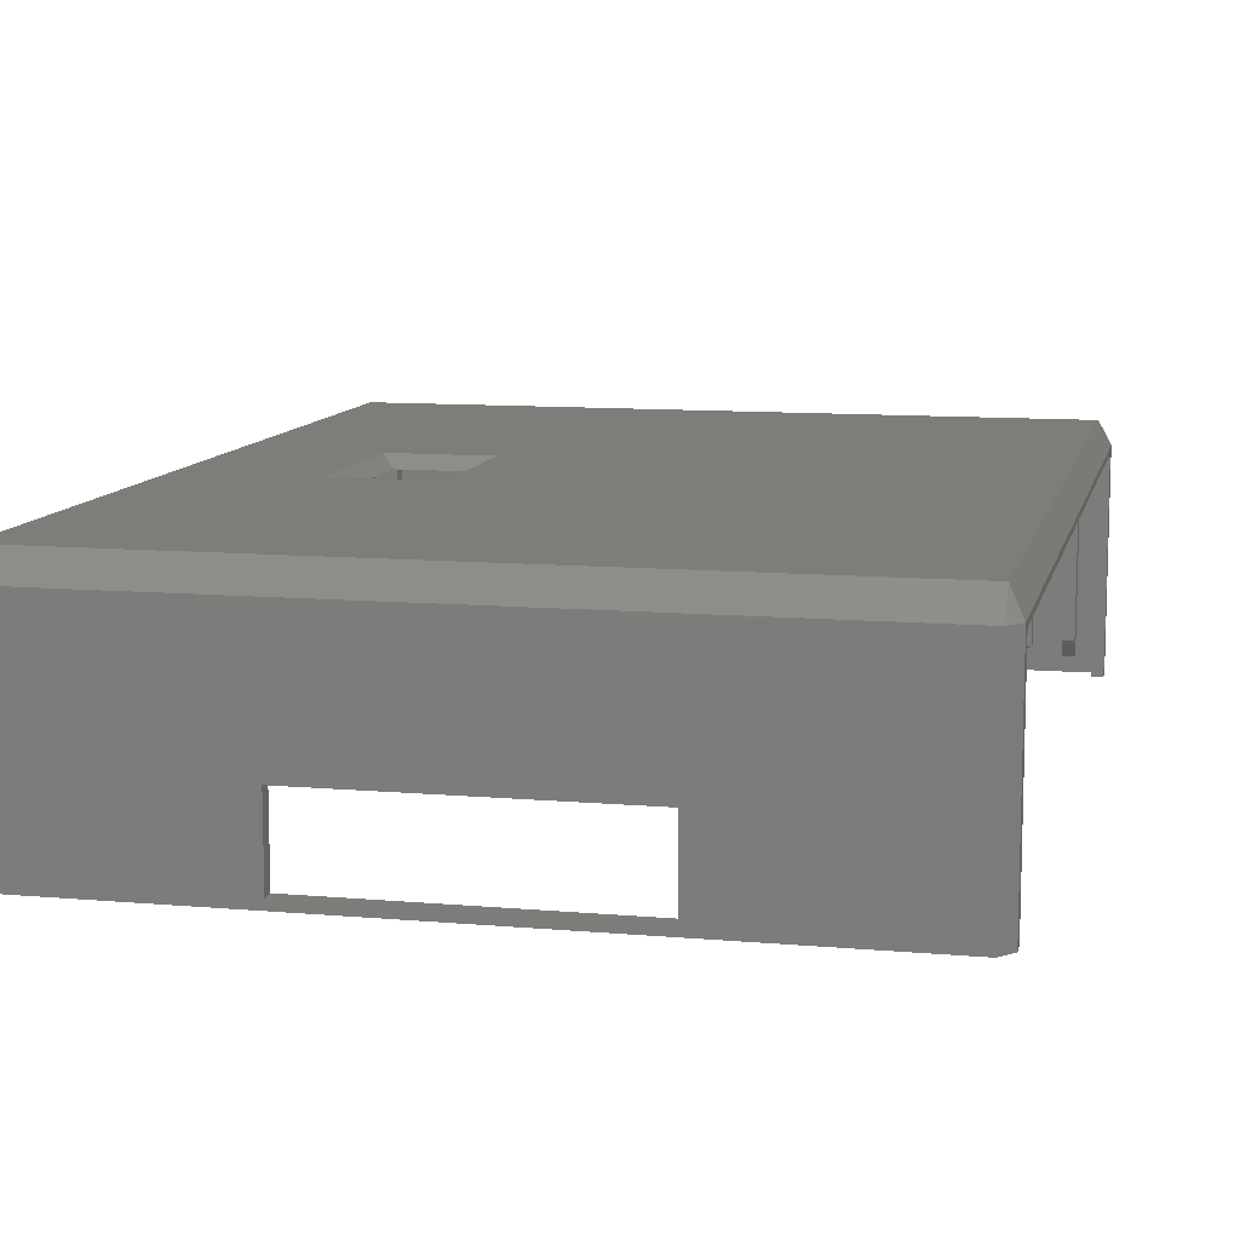
<metadata>
{"format":"stl","ext":"stl","renderer":"f3d","projection":"perspective","resolution":1024,"background":"white","views":[{"elev":10.4,"azim":-167.4,"up":"+Z"}]}
</metadata>
<code>
# stl→obj: 450 verts, 908 faces
v 84.3 -1.183 30.9
v 82.3 -1.601 30.48
v 82.3 -1.183 30.9
v 84.3 -1.601 30.48
v 84.3 -1.477 30.61
v 88.9 147.6 30.48
v 86.9 147.2 30.9
v 86.9 147.6 30.48
v 88.9 147.2 30.9
v -31.6 -1.183 30.9
v -29.6 -1.601 30.48
v -31.6 -1.601 30.48
v -29.6 -1.183 30.9
v -27 148.4 33.9
v -29.6 143 33.9
v -29.6 148.4 33.9
v -29.6 -2.426 33.9
v -27 143 33.9
v -27 145.3 33.9
v -27 -2.426 33.9
v 84.3 148.4 33.9
v 84.3 143 33.9
v 84.3 145.3 33.9
v 86.9 148.4 33.9
v 84.3 -2.426 33.9
v 86.9 143 33.9
v 86.9 -2.426 33.9
v 86.9 145.3 30.9
v 86.9 -1.183 30.9
v 88.9 -1.183 30.9
v 86.9 143 30.9
v -27 -1.477 30.61
v -25 -1.601 30.48
v -27 -1.601 30.48
v -25 -1.183 30.9
v -27 -1.183 30.9
v -29.6 147.6 30.48
v -31.6 147.2 30.9
v -31.6 147.6 30.48
v -29.6 147.2 30.9
v -27 150.5 31.81
v -29.6 150.6 31.72
v -27 150.6 31.72
v -29.6 149.9 32.38
v -27 150.4 31.96
v -27 149.9 32.38
v -27 149.9 32.47
v -29.6 149.9 32.47
v -27 148.9 33.46
v -29.6 148.9 33.46
v 86.9 149.9 32.38
v 84.3 150.6 31.72
v 86.9 150.6 31.72
v 84.3 150.5 31.81
v 84.3 150.4 31.96
v 84.3 149.9 32.38
v 86.9 149.9 32.47
v 84.3 149.9 32.47
v 84.3 148.9 33.46
v 86.9 148.9 33.46
v -25 147.6 30.48
v -27 147.2 30.9
v -27 147.6 30.48
v -25 147.2 30.9
v -27 145.3 30.9
v -27 143 30.9
v -25 145.3 30.9
v -25 143 30.9
v -29.6 145.3 30.9
v -29.6 143 30.9
v 84.3 -4.207 32.12
v 86.9 -4.601 31.72
v 84.3 -4.601 31.72
v 86.9 -4.207 32.12
v 84.3 -3.598 32.73
v -29.6 -4.207 32.12
v -27 -4.601 31.72
v -29.6 -4.601 31.72
v -27 -4.207 32.12
v -27 -3.598 32.73
v 82.3 150.6 31.72
v -25 149.9 32.38
v -25 150.6 31.72
v 82.3 149.9 32.38
v 82.3 149.9 32.47
v -25 149.9 32.47
v 82.3 148.9 33.46
v -25 148.9 33.46
v 82.3 148.4 33.9
v -25 148.4 33.9
v 86.9 -1.601 30.48
v 88.9 -1.601 30.48
v 86.9 -2.601 35.9
v 86.9 -6.601 31.9
v 88.9 -4.101 31.9
v 86.9 152.6 31.9
v 86.9 148.6 35.9
v 88.9 150.1 31.9
v -29.6 -2.601 35.9
v -31.6 150.1 31.9
v -31.6 -4.101 31.9
v -29.6 148.6 35.9
v -29.6 152.6 31.9
v -29.6 -6.601 31.9
v 76 -4.601 3.525e-16
v 76 -2.101 6
v 76 -4.601 6
v 76 -2.101 6.815e-15
v 54.2 -4.601 3.525e-16
v 54.2 -2.101 6.815e-15
v 54.2 -2.101 6
v 54.2 -4.601 6
v 1.5 -2.101 -8.625e-16
v -20.3 -4.601 -1.254e-15
v -20.3 -2.101 -1.107e-15
v 1.5 -4.601 -1.009e-15
v -20.3 -2.101 6
v -20.3 -4.601 6
v 1.5 -4.601 6
v 1.5 -2.101 6
v 76 148.1 6
v 54.2 150.6 6
v 54.2 148.1 6
v 76 150.6 6
v 1.5 148.1 6
v -20.3 150.6 6
v -20.3 148.1 6
v 1.5 150.6 6
v -19.8 -1.601 5.5
v 1 -1.601 0.5
v -19.8 -1.601 0.5
v 1 -1.601 5.5
v 54.7 -1.601 5.5
v 54.7 -1.601 0.5
v 75.5 -1.601 5.5
v 75.5 -1.601 0.5
v -19.8 147.6 5.5
v 1 147.6 5.5
v 1 147.6 0.5
v -20.3 148.1 0
v 1.5 148.1 0
v -19.8 147.6 0.5
v 75.5 147.6 0.5
v 54.2 148.1 8.812e-15
v 76 148.1 8.812e-15
v 54.7 147.6 0.5
v 54.7 147.6 5.5
v 75.5 147.6 5.5
v -27 -4.601 -1.5
v -25 -1.601 1.5
v -25 -4.601 -1.5
v -27 -1.601 1.5
v 82.3 -1.601 1.5
v 84.3 -4.601 -1.5
v 82.3 -4.601 -1.5
v 84.3 -1.601 1.5
v -27 150.6 -1.5
v -25 147.6 1.5
v -27 147.6 1.5
v -25 150.6 -1.5
v 84.3 147.2 30.9
v 82.3 145.3 30.9
v 82.3 147.2 30.9
v 84.3 145.3 30.9
v 84.3 143 30.9
v 82.3 143 30.9
v 84.3 147.6 30.48
v 82.3 147.6 30.48
v 70.08 84.38 33.9
v 70.05 61.44 33.9
v 70.05 84.62 33.9
v 70.1 61.69 33.9
v 70.18 84.15 33.9
v 70.21 61.91 33.9
v 70.33 83.95 33.9
v 70.38 62.09 33.9
v 70.52 83.8 33.9
v 70.59 62.23 33.9
v 70.75 83.71 33.9
v 70.82 62.31 33.9
v 71 83.67 33.9
v 71.07 62.32 33.9
v 71.25 83.71 33.9
v 71.31 62.27 33.9
v 71.47 83.8 33.9
v 71.53 62.16 33.9
v 71.67 83.95 33.9
v 71.72 62 33.9
v 71.82 84.15 33.9
v 71.85 61.79 33.9
v 71.92 84.38 33.9
v 71.93 61.55 33.9
v 71.95 84.62 33.9
v 71.95 61.3 33.9
v -25 -2.426 33.9
v 46.69 85.09 33.9
v 46.6 84.86 33.9
v 46.57 84.62 33.9
v 46.55 61.37 33.9
v 46.84 85.28 33.9
v 47.04 85.43 33.9
v 47.26 85.52 33.9
v 47.5 85.55 33.9
v 47.74 85.52 33.9
v 47.96 85.43 33.9
v 48.16 85.28 33.9
v 48.31 85.09 33.9
v 48.4 84.86 33.9
v 48.43 84.62 33.9
v 51 84.12 33.9
v 48.45 61.37 33.9
v 51 61.87 33.9
v 63.5 84.12 33.9
v 63.5 61.87 33.9
v 70.08 84.87 33.9
v 70.18 85.1 33.9
v 70.33 85.3 33.9
v 70.52 85.45 33.9
v 70.75 85.54 33.9
v 71 85.57 33.9
v 71.25 85.54 33.9
v 71.48 85.45 33.9
v 71.67 85.3 33.9
v 71.82 85.1 33.9
v 71.92 84.87 33.9
v 46.68 60.9 33.9
v 82.3 -2.426 33.9
v 46.58 61.13 33.9
v 46.83 60.7 33.9
v 47.03 60.55 33.9
v 47.25 60.46 33.9
v 47.5 60.42 33.9
v 47.75 60.46 33.9
v 47.98 60.55 33.9
v 48.17 60.7 33.9
v 48.32 60.9 33.9
v 48.42 61.13 33.9
v 70.07 61.19 33.9
v 70.15 60.96 33.9
v 70.28 60.75 33.9
v 70.47 60.59 33.9
v 70.69 60.48 33.9
v 70.93 60.43 33.9
v 71.18 60.44 33.9
v 71.41 60.52 33.9
v 71.62 60.66 33.9
v 71.79 60.84 33.9
v 71.9 61.06 33.9
v 46.58 61.62 33.9
v 46.6 84.38 33.9
v 46.68 61.85 33.9
v 46.69 84.16 33.9
v 46.83 62.05 33.9
v 46.84 83.97 33.9
v 47.03 62.2 33.9
v 47.04 83.82 33.9
v 47.25 62.29 33.9
v 47.26 83.73 33.9
v 47.5 62.32 33.9
v 47.5 83.69 33.9
v 47.74 83.73 33.9
v 47.75 62.29 33.9
v 47.96 83.82 33.9
v 47.97 62.2 33.9
v 48.16 83.97 33.9
v 48.17 62.05 33.9
v 48.31 84.16 33.9
v 48.32 61.85 33.9
v 48.4 84.38 33.9
v 48.42 61.62 33.9
v -25 -4.207 32.12
v 82.3 -4.207 32.12
v 82.3 -4.601 31.72
v -25 -4.601 31.72
v 49 59.87 35.9
v 65.5 59.87 35.9
v 49 86.12 35.9
v 65.5 86.12 35.9
v -29.6 152.6 -3.5
v -31.6 147.6 -3.5
v -31.6 150.1 -3.5
v -29.6 148.4 -3.5
v -29.6 150.6 -3.5
v 86.9 152.6 -3.5
v 86.9 150.6 -3.5
v 88.9 150.1 -3.5
v 86.9 148.4 -3.5
v 86.9 147.6 -3.5
v 88.9 147.6 -3.5
v -29.6 147.6 -3.5
v 84.3 147.6 1.5
v 82.3 150.6 -1.5
v 84.3 150.6 -1.5
v 82.3 147.6 1.5
v -29.6 147.6 -1
v -29.6 147.6 27.4
v -29.6 147.6 30.19
v 86.9 147.6 -1
v 86.9 147.6 27.4
v 86.9 147.6 30.19
v -25 147.6 27.4
v -27 147.6 27.4
v -25 147.6 30.19
v -27 147.6 30.19
v -27 150.6 27.4
v -27 150.6 30.19
v -25 150.6 27.4
v -25 150.6 30.19
v 82.3 150.6 27.4
v 82.3 150.6 30.19
v 82.3 147.6 30.19
v 82.3 147.6 27.4
v 84.3 147.6 27.4
v 84.3 147.6 30.19
v 84.3 150.6 30.19
v 84.3 150.6 27.4
v -27 -4.601 -4
v -25 -4.601 -4
v -29.6 -4.601 -4
v -29.6 -1.601 -4
v -31.6 -1.601 -4
v -29.6 -1.601 -1
v -29.6 150.6 30.19
v -29.6 150.6 27.4
v 86.9 150.6 27.4
v 86.9 150.6 30.19
v 86.9 -1.601 -4
v 86.9 -4.601 -4
v 86.9 -1.601 -1
v -29.6 -6.601 -4
v -31.6 -4.101 -4
v 88.9 -1.601 -4
v 88.9 -4.101 -4
v 86.9 -6.601 -4
v 51.2 -4.601 -2
v 4.5 -4.601 -2
v 51.2 -4.601 10.85
v 4.5 -4.601 10.85
v 4.5 150.6 -2
v 1.5 150.6 0
v 4.5 150.6 10.85
v 76 150.6 8.812e-15
v 51.2 150.6 10.85
v -20.3 150.6 0
v 51.2 150.6 -2
v 54.2 150.6 8.812e-15
v 48.42 61.13 28.9
v 48.32 60.9 28.9
v 47.25 62.29 28.9
v 47.03 62.2 28.9
v 47.97 62.2 28.9
v 47.75 62.29 28.9
v 71.48 85.45 28.9
v 71.25 85.54 28.9
v 71.67 85.3 28.9
v 48.17 62.05 28.9
v 48.32 61.85 28.9
v 70.75 85.54 28.9
v 70.52 85.45 28.9
v 70.05 84.62 28.9
v 70.08 84.87 28.9
v 70.33 83.95 28.9
v 70.52 83.8 28.9
v 48.45 61.37 28.9
v 71.47 83.8 28.9
v 71.67 83.95 28.9
v 71 83.67 28.9
v 71.25 83.71 28.9
v 47.5 60.42 28.9
v 47.75 60.46 28.9
v 70.08 84.38 28.9
v 70.18 85.1 28.9
v 70.18 84.15 28.9
v 70.33 85.3 28.9
v 70.75 83.71 28.9
v 71 85.57 28.9
v 71.82 84.15 28.9
v 71.82 85.1 28.9
v 71.92 84.87 28.9
v 71.92 84.38 28.9
v 71.95 84.62 28.9
v 48.17 60.7 28.9
v 48.42 61.62 28.9
v 46.68 61.85 28.9
v 46.83 62.05 28.9
v 46.58 61.13 28.9
v 46.55 61.37 28.9
v 47.98 60.55 28.9
v 46.68 60.9 28.9
v 47.03 60.55 28.9
v 47.25 60.46 28.9
v 47.5 62.32 28.9
v 46.58 61.62 28.9
v 46.83 60.7 28.9
v 46.6 84.86 28.9
v 46.6 84.38 28.9
v 46.57 84.62 28.9
v 46.69 85.09 28.9
v 46.69 84.16 28.9
v 46.84 83.97 28.9
v 46.84 85.28 28.9
v 47.04 83.82 28.9
v 47.04 85.43 28.9
v 47.26 83.73 28.9
v 47.26 85.52 28.9
v 47.5 85.55 28.9
v 47.5 83.69 28.9
v 47.74 83.73 28.9
v 47.74 85.52 28.9
v 47.96 83.82 28.9
v 47.96 85.43 28.9
v 48.16 83.97 28.9
v 48.16 85.28 28.9
v 48.31 84.16 28.9
v 48.31 85.09 28.9
v 48.4 84.86 28.9
v 48.4 84.38 28.9
v 48.43 84.62 28.9
v 71.41 60.52 28.9
v 71.62 60.66 28.9
v 71.93 61.55 28.9
v 71.95 61.3 28.9
v 71.79 60.84 28.9
v 71.18 60.44 28.9
v 70.07 61.19 28.9
v 70.05 61.44 28.9
v 70.28 60.75 28.9
v 70.47 60.59 28.9
v 70.69 60.48 28.9
v 70.1 61.69 28.9
v 70.15 60.96 28.9
v 70.21 61.91 28.9
v 70.38 62.09 28.9
v 70.59 62.23 28.9
v 70.82 62.31 28.9
v 70.93 60.43 28.9
v 71.07 62.32 28.9
v 71.31 62.27 28.9
v 71.53 62.16 28.9
v 71.72 62 28.9
v 71.85 61.79 28.9
v 71.9 61.06 28.9
v 4.5 152.6 -2
v 4.5 152.6 10.85
v 51.2 152.6 10.85
v 51.2 152.6 -2
v 51.2 -6.601 -2
v 51.2 -6.601 10.85
v 4.5 -6.601 10.85
v 4.5 -6.601 -2
f 1 2 3
f 2 1 4
f 4 1 5
f 6 7 8
f 7 6 9
f 10 11 12
f 11 10 13
f 14 15 16
f 15 14 17
f 17 14 18
f 18 14 19
f 20 17 18
f 21 22 23
f 22 21 24
f 22 24 25
f 25 24 26
f 27 25 26
f 9 28 7
f 28 9 29
f 29 9 30
f 29 31 28
f 32 33 34
f 33 32 35
f 35 32 36
f 37 38 39
f 38 37 40
f 41 42 43
f 42 41 44
f 44 41 45
f 44 45 46
f 44 46 47
f 44 47 48
f 48 47 49
f 48 49 50
f 50 49 14
f 50 14 16
f 51 52 53
f 52 51 54
f 54 51 55
f 55 51 56
f 56 51 57
f 56 57 58
f 58 57 59
f 59 57 60
f 59 60 24
f 59 24 21
f 61 62 63
f 62 61 64
f 64 65 62
f 65 36 66
f 36 65 35
f 35 65 64
f 35 64 67
f 35 67 68
f 40 10 38
f 10 40 69
f 69 13 10
f 13 69 70
f 71 72 73
f 72 71 74
f 74 71 75
f 74 75 27
f 27 75 25
f 76 77 78
f 77 76 79
f 79 76 17
f 79 17 80
f 80 17 20
f 81 82 83
f 82 81 84
f 82 84 85
f 82 85 86
f 86 85 87
f 86 87 88
f 88 87 89
f 88 89 90
f 30 91 29
f 91 30 92
f 93 94 95
f 96 97 98
f 98 93 95
f 93 98 97
f 99 100 101
f 100 99 102
f 103 100 102
f 99 101 104
f 105 106 107
f 106 105 108
f 108 109 110
f 109 108 105
f 111 109 112
f 109 111 110
f 107 111 112
f 111 107 106
f 113 114 115
f 114 113 116
f 117 114 118
f 114 117 115
f 119 117 118
f 117 119 120
f 116 120 119
f 120 116 113
f 121 122 123
f 122 121 124
f 125 126 127
f 126 125 128
f 129 130 131
f 130 129 132
f 129 115 117
f 115 129 131
f 131 113 115
f 113 131 130
f 130 120 113
f 120 130 132
f 117 132 129
f 132 117 120
f 133 110 111
f 110 133 134
f 106 133 111
f 133 106 135
f 108 135 106
f 135 108 136
f 134 108 110
f 108 134 136
f 133 136 134
f 136 133 135
f 137 125 127
f 125 137 138
f 139 140 141
f 140 139 142
f 143 144 145
f 144 143 146
f 147 121 123
f 121 147 148
f 149 150 151
f 150 149 152
f 153 154 155
f 154 153 156
f 157 158 159
f 158 157 160
f 161 162 163
f 162 161 3
f 3 161 164
f 3 164 1
f 1 164 165
f 3 166 162
f 167 163 168
f 163 167 161
f 169 170 171
f 170 169 172
f 172 169 173
f 172 173 174
f 174 173 175
f 174 175 176
f 176 175 177
f 176 177 178
f 178 177 179
f 178 179 180
f 180 179 181
f 180 181 182
f 182 181 183
f 182 183 184
f 184 183 185
f 184 185 186
f 186 185 187
f 186 187 188
f 188 187 189
f 188 189 190
f 190 189 191
f 190 191 192
f 192 191 193
f 192 193 194
f 89 195 90
f 195 89 196
f 195 196 197
f 195 197 198
f 195 198 199
f 196 89 200
f 200 89 201
f 201 89 202
f 202 89 203
f 203 89 204
f 204 89 205
f 205 89 206
f 206 89 207
f 207 89 208
f 208 89 209
f 209 89 210
f 209 210 211
f 211 210 212
f 210 89 213
f 213 89 214
f 214 89 215
f 214 215 171
f 215 89 216
f 216 89 217
f 217 89 218
f 218 89 219
f 219 89 220
f 220 89 221
f 221 89 222
f 222 89 223
f 223 89 224
f 224 89 225
f 225 89 193
f 195 226 227
f 226 195 228
f 228 195 199
f 227 226 229
f 227 229 230
f 227 230 231
f 227 231 232
f 227 232 233
f 227 233 234
f 227 234 235
f 227 235 236
f 227 236 237
f 227 237 211
f 227 211 212
f 227 212 214
f 227 214 238
f 238 214 170
f 170 214 171
f 227 238 239
f 227 239 240
f 227 240 241
f 227 241 242
f 227 242 243
f 227 243 244
f 227 244 245
f 227 245 246
f 227 246 247
f 227 247 248
f 227 248 194
f 227 194 193
f 227 193 89
f 198 249 199
f 249 198 250
f 249 250 251
f 251 250 252
f 251 252 253
f 253 252 254
f 253 254 255
f 255 254 256
f 255 256 257
f 257 256 258
f 257 258 259
f 259 258 260
f 259 260 261
f 259 261 262
f 262 261 263
f 262 263 264
f 264 263 265
f 264 265 266
f 266 265 267
f 266 267 268
f 268 267 269
f 268 269 270
f 270 269 209
f 270 209 211
f 227 271 195
f 271 227 272
f 271 273 274
f 273 271 272
f 102 96 103
f 96 102 97
f 93 104 94
f 104 93 99
f 93 275 99
f 275 93 276
f 99 97 102
f 97 99 277
f 277 99 275
f 97 277 278
f 97 278 276
f 97 276 93
f 279 280 281
f 280 279 282
f 282 279 283
f 283 279 284
f 283 284 285
f 285 284 286
f 285 286 287
f 287 286 288
f 288 286 289
f 290 280 282
f 291 292 293
f 292 291 294
f 295 280 290
f 280 295 39
f 39 295 296
f 39 296 297
f 39 297 37
f 6 288 289
f 288 6 298
f 298 6 299
f 299 6 300
f 300 6 8
f 103 281 100
f 281 103 279
f 284 98 286
f 98 284 96
f 301 159 158
f 159 301 302
f 302 301 303
f 302 303 304
f 304 303 63
f 63 303 61
f 20 36 34
f 36 20 18
f 34 36 32
f 36 18 66
f 66 18 19
f 66 19 65
f 65 19 62
f 62 19 14
f 62 14 63
f 63 14 302
f 43 305 41
f 305 43 306
f 302 157 159
f 157 302 14
f 157 14 49
f 157 49 47
f 157 47 46
f 157 46 45
f 157 45 41
f 157 41 305
f 302 304 63
f 79 149 77
f 149 79 152
f 152 79 80
f 152 80 20
f 152 20 34
f 151 271 274
f 271 151 150
f 271 150 195
f 195 150 33
f 158 303 301
f 303 158 160
f 303 160 61
f 61 160 90
f 90 160 88
f 88 160 86
f 86 160 82
f 82 160 307
f 307 83 82
f 83 307 308
f 195 35 90
f 35 195 33
f 90 35 68
f 90 68 67
f 90 67 64
f 90 64 61
f 2 156 153
f 156 2 4
f 81 309 84
f 309 81 310
f 273 153 155
f 153 273 272
f 153 272 227
f 153 227 2
f 2 227 3
f 3 227 89
f 3 89 166
f 166 89 162
f 162 89 163
f 163 89 168
f 168 89 311
f 311 89 294
f 294 89 292
f 292 89 87
f 292 87 85
f 292 85 84
f 292 84 309
f 294 312 311
f 313 294 291
f 294 313 312
f 312 313 311
f 311 313 314
f 311 314 167
f 311 167 168
f 154 71 73
f 71 154 156
f 71 156 75
f 75 156 25
f 25 156 4
f 293 313 291
f 313 293 21
f 21 293 59
f 59 293 58
f 58 293 56
f 56 293 55
f 55 293 54
f 54 293 315
f 315 293 316
f 52 54 315
f 313 167 314
f 25 1 22
f 1 25 5
f 5 25 4
f 22 1 165
f 22 165 23
f 23 165 164
f 23 164 161
f 23 161 21
f 21 161 167
f 21 167 313
f 317 151 318
f 151 317 149
f 78 317 319
f 317 78 149
f 149 78 77
f 12 320 321
f 320 12 322
f 322 12 11
f 322 11 320
f 290 296 295
f 296 290 37
f 37 297 296
f 320 78 319
f 78 320 76
f 76 320 17
f 17 320 11
f 17 11 13
f 17 13 15
f 15 13 70
f 15 70 69
f 15 69 16
f 16 69 40
f 16 40 37
f 16 37 290
f 16 290 282
f 16 282 283
f 16 283 50
f 50 283 48
f 48 283 44
f 44 283 323
f 323 283 324
f 42 44 323
f 53 325 51
f 325 53 326
f 72 327 328
f 327 72 74
f 327 74 27
f 327 27 91
f 91 27 29
f 29 27 26
f 327 91 329
f 29 26 31
f 31 26 24
f 31 24 28
f 28 24 7
f 7 24 8
f 8 24 300
f 300 24 298
f 298 24 288
f 288 24 287
f 287 24 285
f 285 24 60
f 285 60 57
f 285 57 51
f 285 51 325
f 298 299 300
f 101 330 104
f 330 101 331
f 101 12 331
f 12 101 10
f 10 101 100
f 10 100 38
f 38 100 39
f 39 100 280
f 280 100 281
f 321 331 12
f 286 6 289
f 332 95 333
f 95 332 92
f 95 92 30
f 95 30 98
f 98 30 9
f 98 9 6
f 98 6 286
f 333 94 334
f 94 333 95
f 328 154 72
f 154 328 335
f 335 328 336
f 154 335 155
f 72 154 73
f 335 109 155
f 109 335 337
f 109 337 112
f 274 114 151
f 114 274 118
f 118 274 119
f 119 274 338
f 338 274 337
f 155 105 273
f 105 155 109
f 273 105 107
f 273 107 112
f 273 112 337
f 273 337 274
f 151 328 318
f 328 151 336
f 336 151 116
f 336 116 338
f 116 151 114
f 338 116 119
f 339 340 160
f 340 339 341
f 340 341 128
f 128 341 126
f 309 342 292
f 342 309 124
f 124 309 122
f 122 309 343
f 343 309 341
f 341 309 307
f 307 309 308
f 308 309 310
f 308 310 83
f 83 310 81
f 160 344 307
f 344 160 340
f 307 344 126
f 307 126 341
f 345 346 343
f 346 345 292
f 292 345 293
f 346 292 342
f 343 346 122
f 283 157 324
f 157 283 285
f 157 285 339
f 339 285 345
f 157 339 160
f 324 157 305
f 324 305 306
f 324 306 323
f 323 306 42
f 42 306 43
f 285 293 345
f 293 285 325
f 293 325 316
f 316 325 315
f 315 325 326
f 315 326 53
f 315 53 52
f 329 332 327
f 332 329 92
f 92 329 91
f 34 150 152
f 150 34 33
f 332 328 327
f 320 331 321
f 331 320 330
f 330 320 319
f 330 319 334
f 334 319 317
f 334 317 318
f 334 318 328
f 334 328 333
f 333 328 332
f 122 144 123
f 144 122 346
f 342 121 145
f 121 342 124
f 125 139 141
f 139 125 138
f 145 148 143
f 148 145 121
f 142 127 140
f 127 142 137
f 342 144 346
f 144 342 145
f 340 125 141
f 125 340 128
f 340 140 344
f 140 340 141
f 143 147 146
f 147 143 148
f 126 140 127
f 140 126 344
f 139 137 142
f 137 139 138
f 123 146 147
f 146 123 144
f 347 236 348
f 236 347 237
f 255 349 350
f 349 255 257
f 262 351 352
f 351 262 264
f 221 353 354
f 353 221 222
f 222 355 353
f 355 222 223
f 356 268 357
f 268 356 266
f 218 358 359
f 358 218 219
f 215 360 171
f 360 215 361
f 177 362 363
f 362 177 175
f 364 237 347
f 237 364 211
f 187 365 366
f 365 187 185
f 183 367 368
f 367 183 181
f 233 369 370
f 369 233 232
f 361 371 360
f 371 361 372
f 371 372 373
f 373 372 374
f 373 374 362
f 362 374 363
f 363 374 359
f 363 359 375
f 375 359 358
f 375 358 367
f 367 358 376
f 367 376 354
f 367 354 368
f 368 354 365
f 365 354 353
f 365 353 366
f 366 353 355
f 366 355 377
f 377 355 378
f 377 378 379
f 377 379 380
f 380 379 381
f 173 362 175
f 362 173 373
f 220 354 376
f 354 220 221
f 179 363 375
f 363 179 177
f 377 187 366
f 187 377 189
f 348 235 382
f 235 348 236
f 264 356 351
f 356 264 266
f 217 372 216
f 372 217 374
f 357 270 383
f 270 357 268
f 185 368 365
f 368 185 183
f 380 189 377
f 189 380 191
f 171 371 169
f 371 171 360
f 181 375 367
f 375 181 179
f 253 384 251
f 384 253 385
f 210 278 277
f 278 210 213
f 199 386 228
f 386 199 387
f 234 370 388
f 370 234 233
f 228 389 226
f 389 228 386
f 275 214 212
f 214 275 276
f 231 390 391
f 390 231 230
f 259 352 392
f 352 259 262
f 251 393 249
f 393 251 384
f 235 388 382
f 388 235 234
f 249 387 199
f 387 249 393
f 230 394 390
f 394 230 229
f 226 394 229
f 394 226 389
f 232 391 369
f 391 232 231
f 257 392 349
f 392 257 259
f 383 211 364
f 211 383 270
f 253 350 385
f 350 253 255
f 395 396 397
f 396 395 398
f 396 398 399
f 399 398 400
f 400 398 401
f 400 401 402
f 402 401 403
f 402 403 404
f 404 403 405
f 404 405 406
f 404 406 407
f 407 406 408
f 408 406 409
f 408 409 410
f 410 409 411
f 410 411 412
f 412 411 413
f 412 413 414
f 414 413 415
f 414 415 416
f 414 416 417
f 417 416 418
f 201 405 403
f 405 201 202
f 415 208 416
f 208 415 207
f 416 209 418
f 209 416 208
f 203 409 406
f 409 203 204
f 200 398 196
f 398 200 401
f 265 410 412
f 410 265 263
f 418 269 417
f 269 418 209
f 417 267 414
f 267 417 269
f 263 408 410
f 408 263 261
f 204 411 409
f 411 204 205
f 200 403 401
f 403 200 201
f 202 406 405
f 406 202 203
f 413 207 415
f 207 413 206
f 196 395 197
f 395 196 398
f 278 214 276
f 214 278 213
f 212 277 275
f 277 212 210
f 414 265 412
f 265 414 267
f 205 413 411
f 413 205 206
f 252 400 254
f 400 252 399
f 393 386 387
f 386 393 389
f 389 393 384
f 389 384 385
f 389 385 394
f 394 385 350
f 394 350 390
f 390 350 349
f 390 349 391
f 391 349 392
f 391 392 369
f 369 392 352
f 369 352 370
f 370 352 351
f 370 351 388
f 388 351 356
f 388 356 382
f 382 356 348
f 348 356 357
f 348 357 347
f 347 357 383
f 347 383 364
f 250 399 252
f 399 250 396
f 258 402 404
f 402 258 256
f 260 404 407
f 404 260 258
f 197 397 198
f 397 197 395
f 261 407 408
f 407 261 260
f 256 400 402
f 400 256 254
f 198 396 250
f 396 198 397
f 246 419 420
f 419 246 245
f 421 194 422
f 194 421 192
f 423 246 420
f 246 423 247
f 245 424 419
f 424 245 244
f 170 425 238
f 425 170 426
f 241 427 428
f 427 241 240
f 242 428 429
f 428 242 241
f 430 425 426
f 425 430 431
f 431 430 432
f 431 432 427
f 427 432 433
f 427 433 428
f 428 433 434
f 428 434 429
f 429 434 435
f 429 435 436
f 436 435 437
f 436 437 424
f 424 437 438
f 424 438 419
f 419 438 439
f 419 439 420
f 420 439 440
f 420 440 423
f 423 440 441
f 423 441 442
f 442 441 421
f 442 421 422
f 174 430 172
f 430 174 432
f 441 192 421
f 192 441 190
f 244 436 424
f 436 244 243
f 422 248 442
f 248 422 194
f 172 426 170
f 426 172 430
f 180 437 435
f 437 180 182
f 176 432 174
f 432 176 433
f 440 190 441
f 190 440 188
f 239 427 240
f 427 239 431
f 184 439 438
f 439 184 186
f 176 434 433
f 434 176 178
f 238 431 239
f 431 238 425
f 442 247 423
f 247 442 248
f 243 429 436
f 429 243 242
f 178 435 434
f 435 178 180
f 182 438 437
f 438 182 184
f 186 440 439
f 440 186 188
f 217 359 374
f 359 217 218
f 378 225 379
f 225 378 224
f 219 376 358
f 376 219 220
f 216 361 215
f 361 216 372
f 379 193 381
f 193 379 225
f 169 373 173
f 373 169 371
f 355 224 378
f 224 355 223
f 381 191 380
f 191 381 193
f 103 443 279
f 443 103 444
f 444 103 445
f 284 446 96
f 446 284 279
f 446 279 443
f 96 446 445
f 96 445 103
f 334 447 330
f 447 334 94
f 447 94 448
f 448 94 449
f 330 450 104
f 450 330 447
f 104 450 449
f 104 449 94
f 337 447 448
f 447 337 335
f 337 449 338
f 449 337 448
f 336 449 450
f 449 336 338
f 450 335 336
f 335 450 447
f 443 341 339
f 341 443 444
f 445 341 444
f 341 445 343
f 445 345 343
f 345 445 446
f 345 443 339
f 443 345 446

</code>
